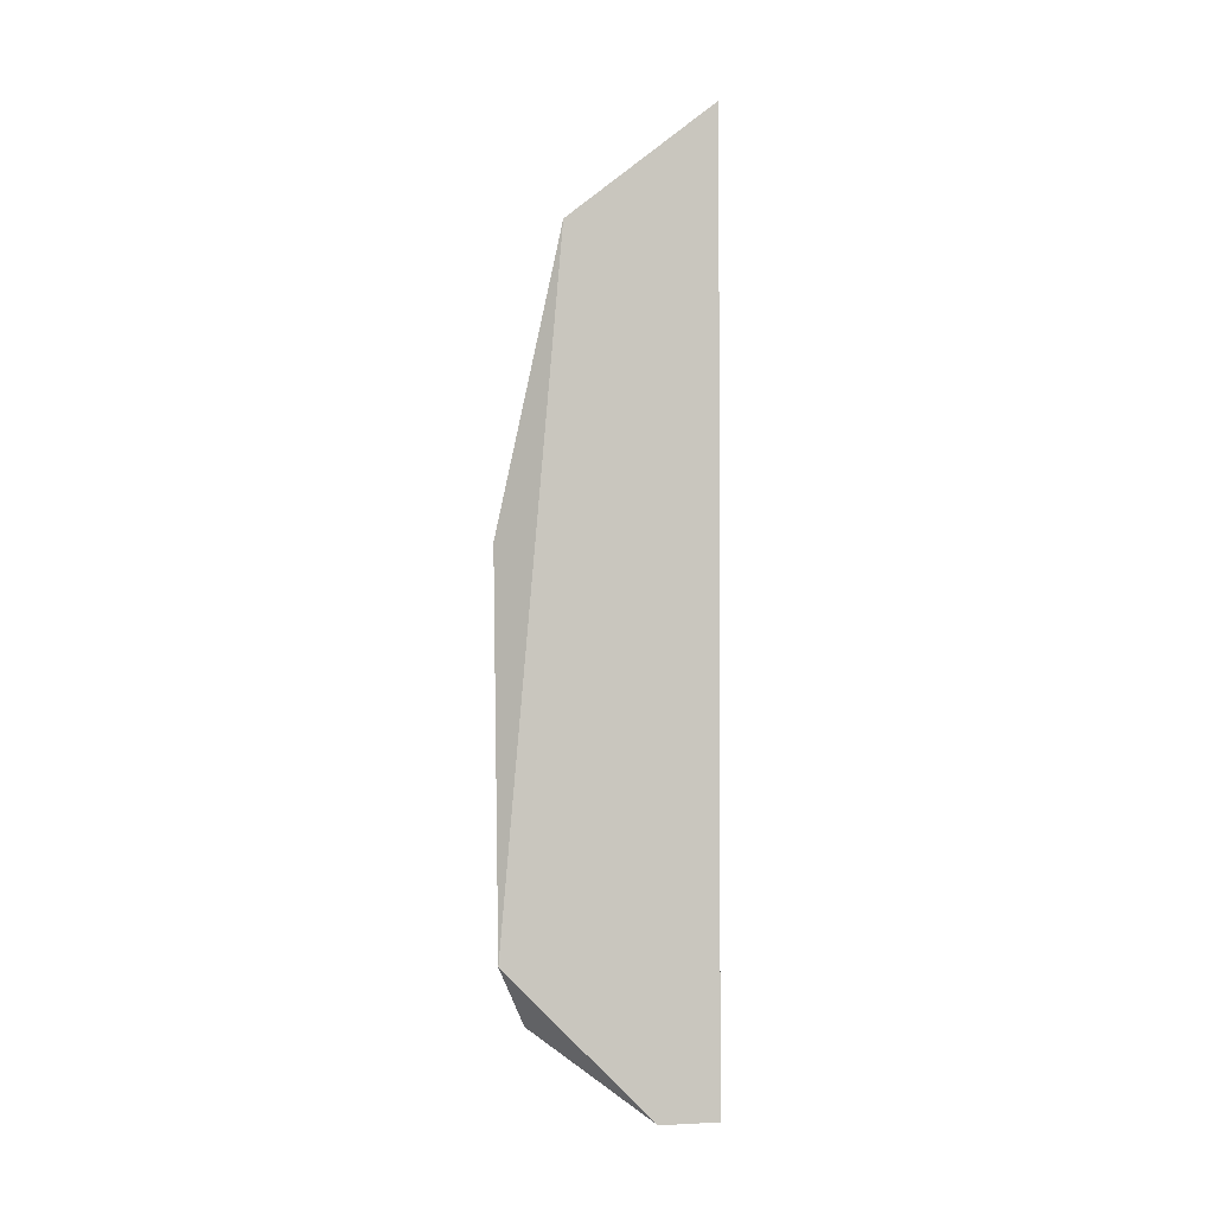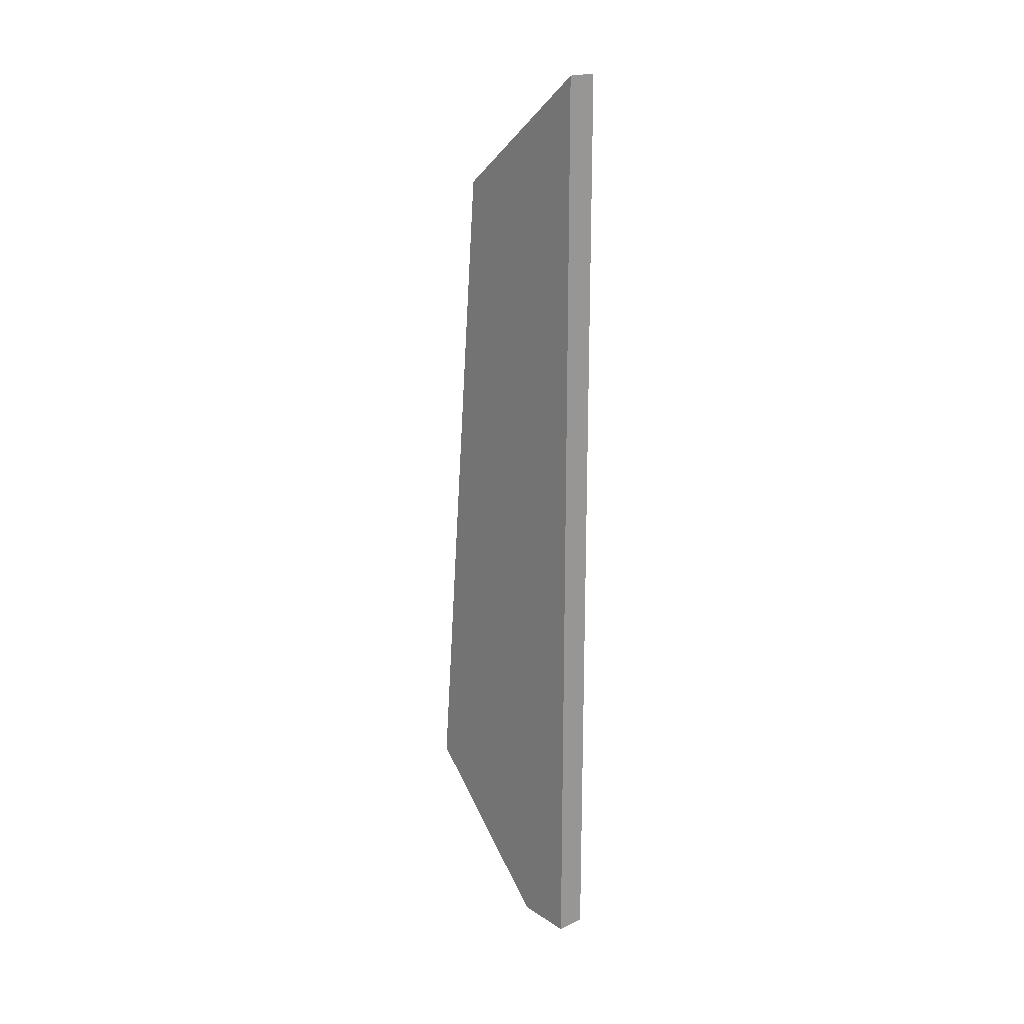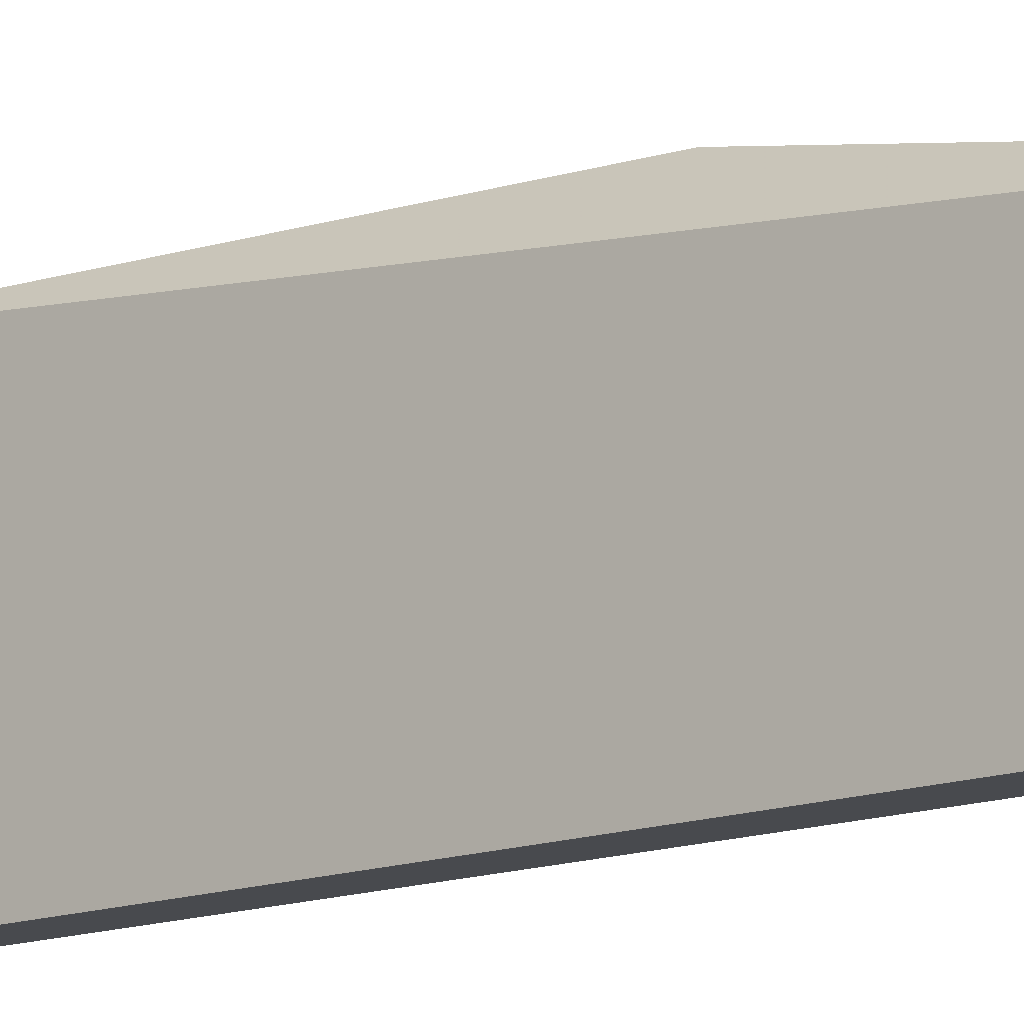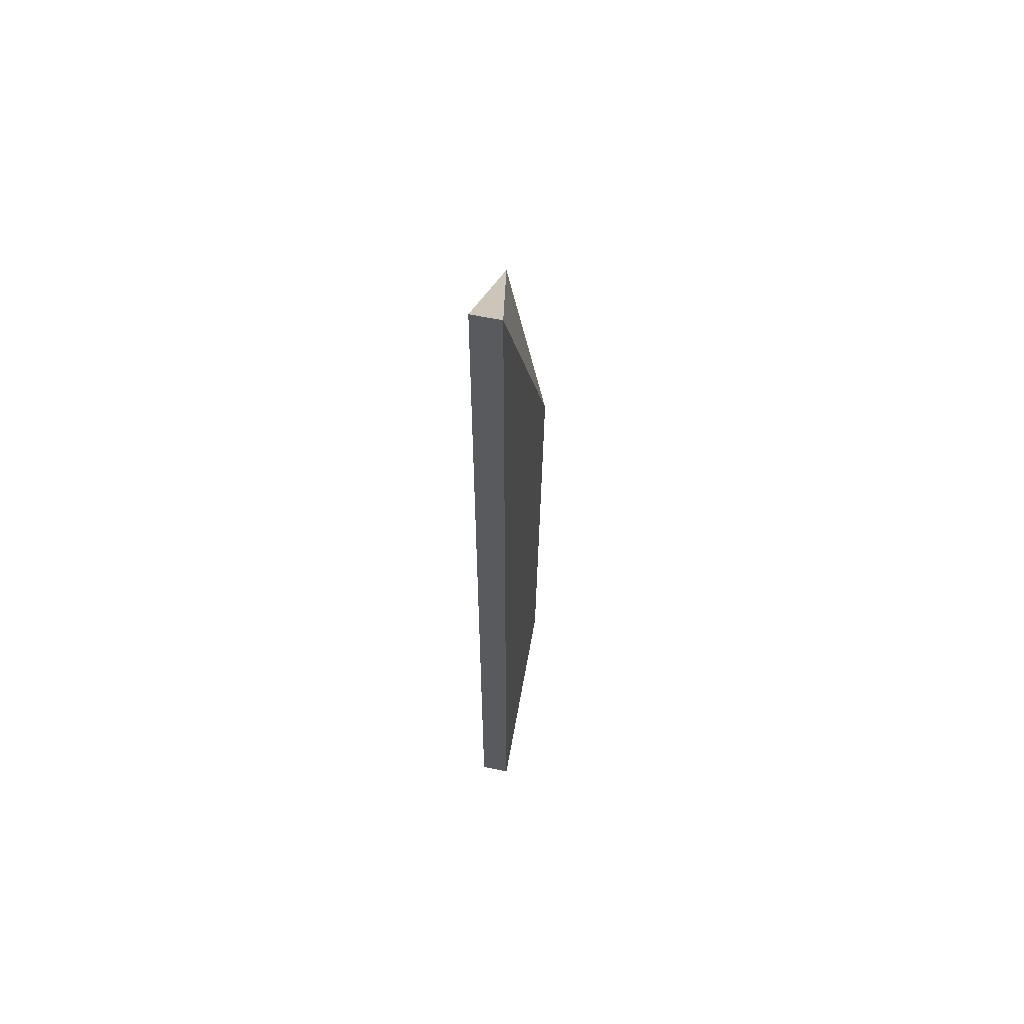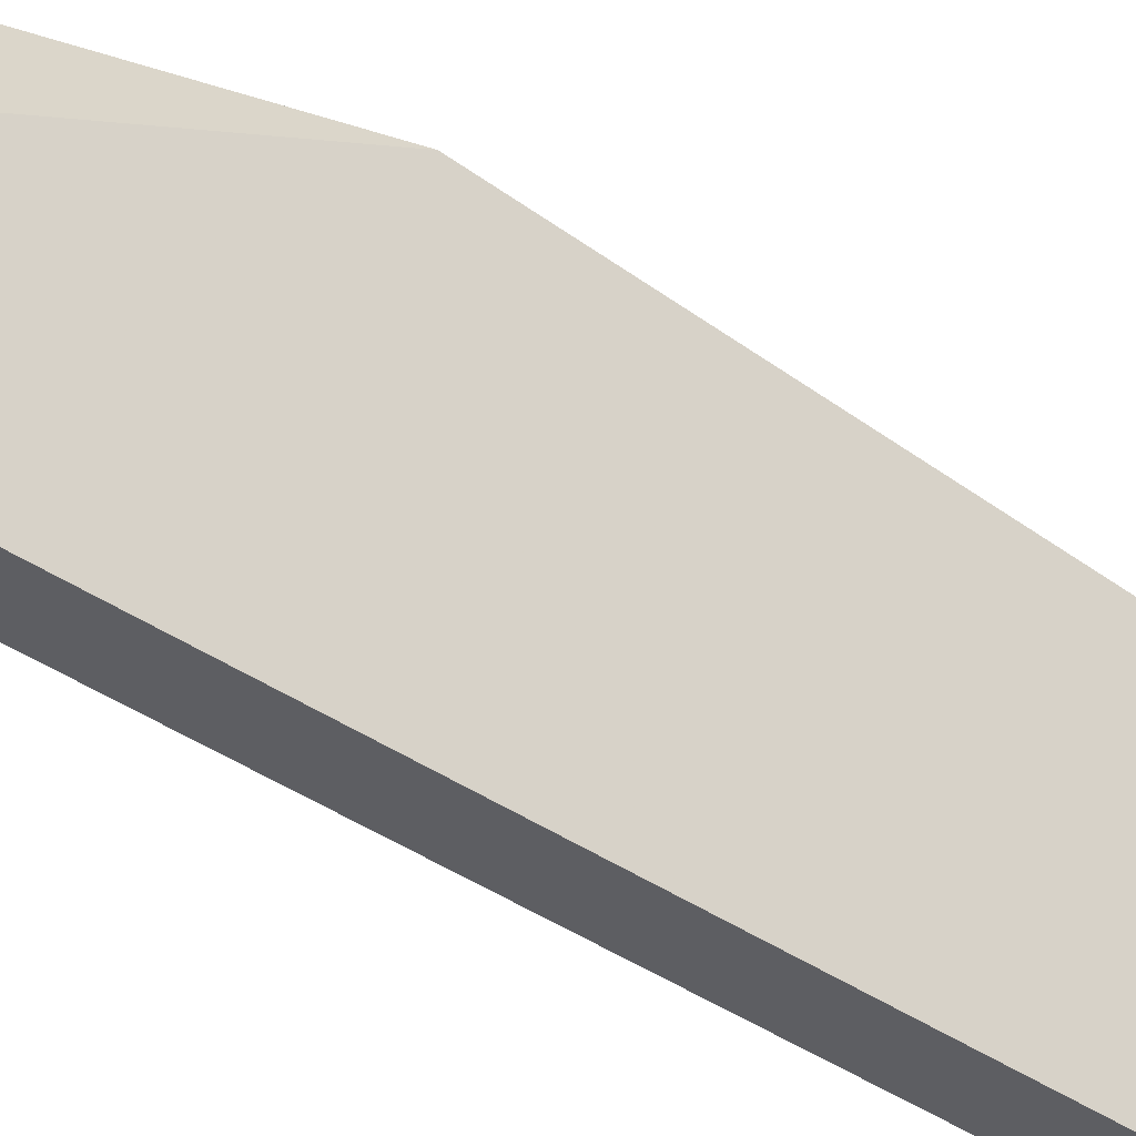
<metadata>
{"format":"obj","ext":"obj","renderer":"f3d","projection":"perspective","resolution":1024,"background":"white","views":[{"elev":-1.8,"azim":-102.8,"up":"+Z"},{"elev":20.0,"azim":-40.3,"up":"+Z"},{"elev":-13.1,"azim":-49.5,"up":"+Y"},{"elev":58.5,"azim":12.1,"up":"+Z"},{"elev":-38.5,"azim":49.0,"up":"+Y"}]}
</metadata>
<code>
v -0.007215 0.0672 0.007342
v -0.007215 0.05711 -0.01859
v -0.007215 0.05711 0.02751
v -0.007215 0.06576 -0.01426
v -0.008656 0.06431 0.02175
v -0.008656 0.05999 -0.01859
v -0.008656 0.0672 -0.01138
v -0.008656 0.05711 -0.01859
v -0.008656 0.05711 0.02751
f 7 1 4
f 6 8 9
f 8 6 2
f 9 8 2
f 6 9 7
f 2 1 3
f 9 2 3
f 7 9 5
f 1 7 5
f 3 1 5
f 9 3 5
f 1 2 4
f 2 6 4
f 6 7 4

</code>
